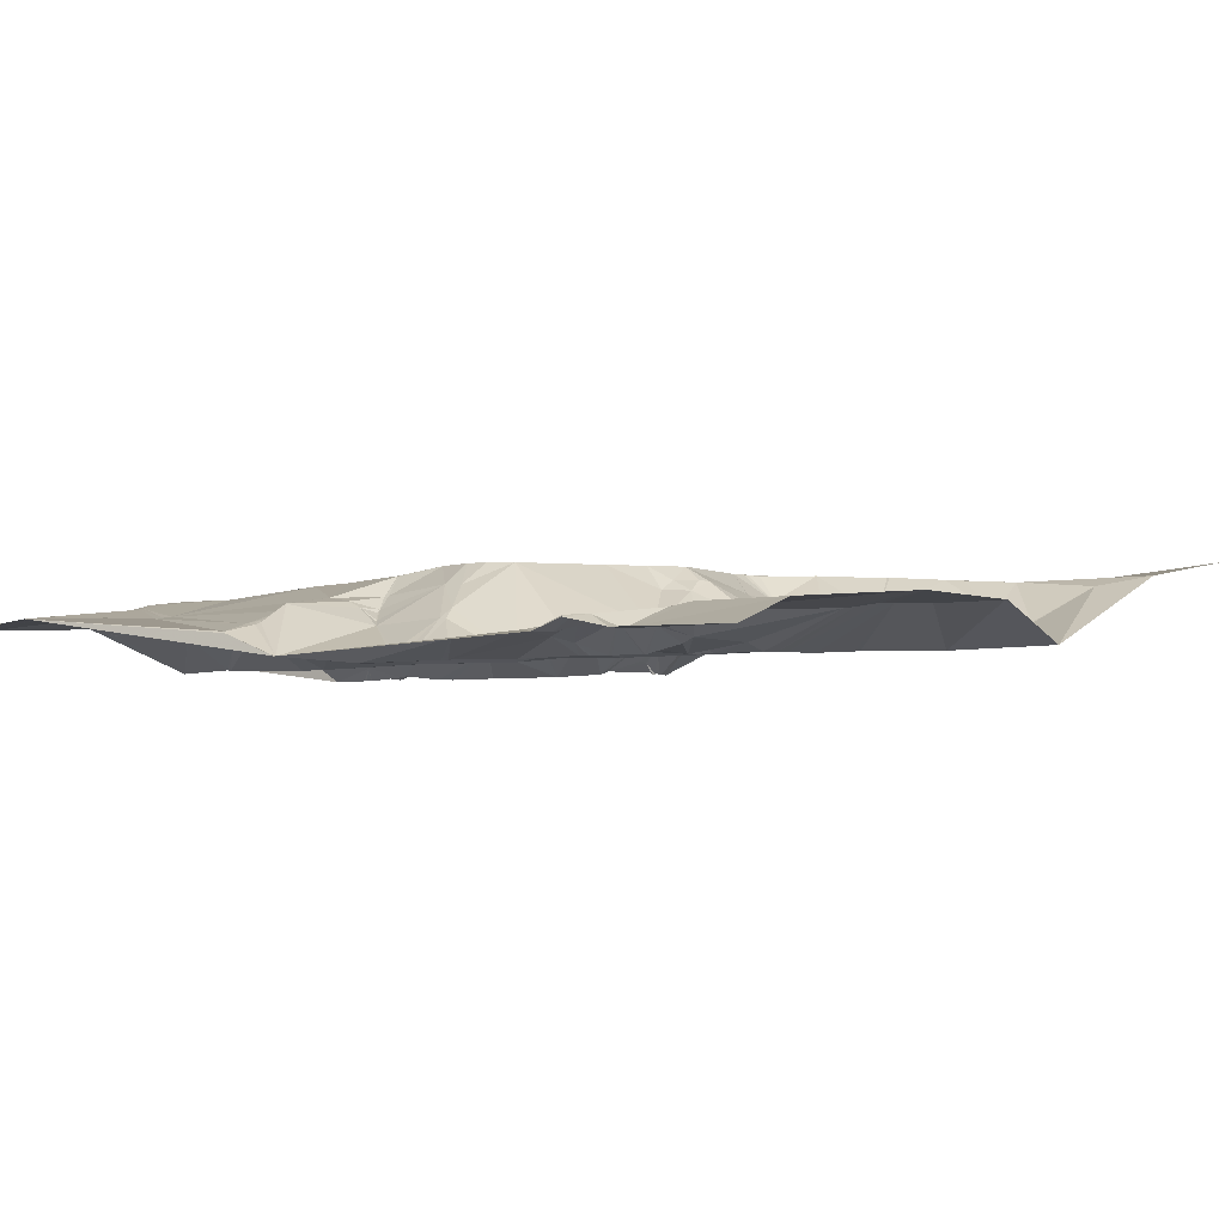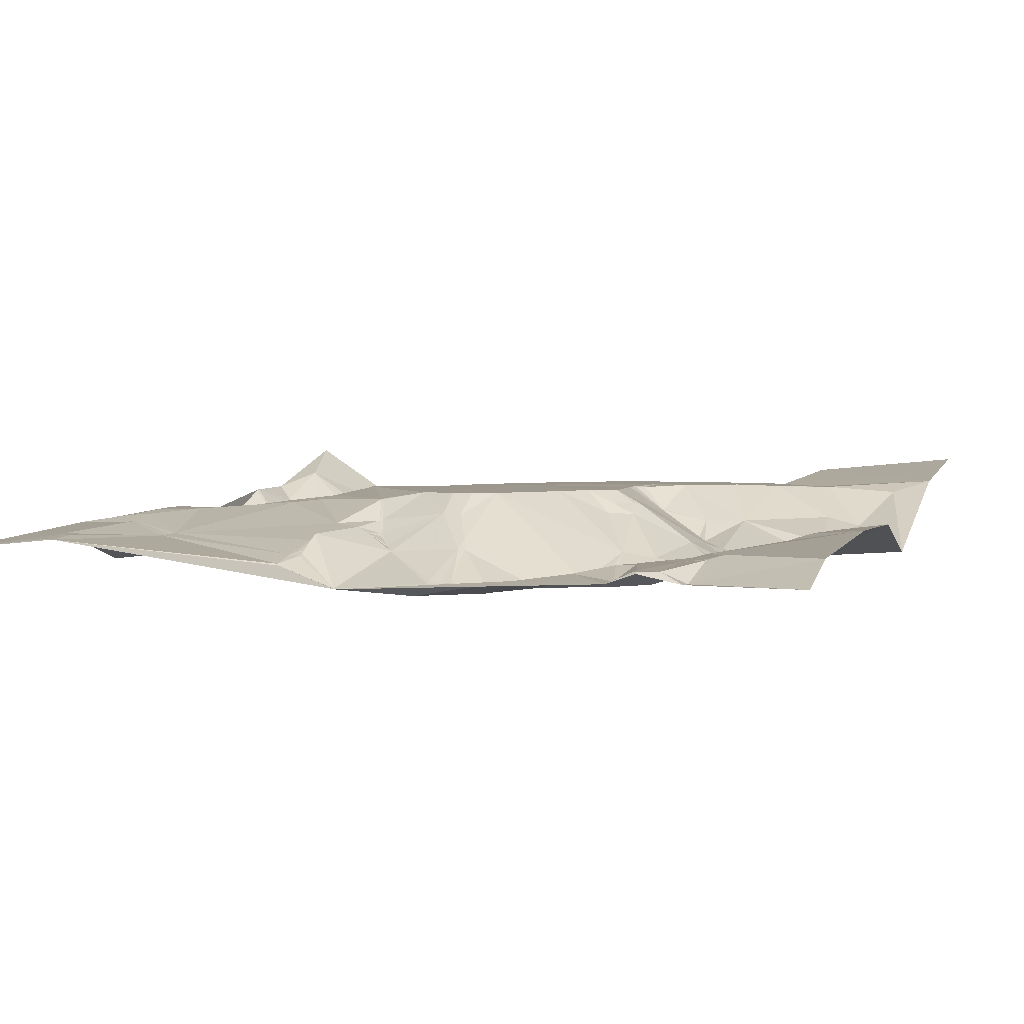
<metadata>
{"format":"obj","ext":"obj","renderer":"f3d","projection":"perspective","resolution":1024,"background":"white","views":[{"elev":-3.5,"azim":-53.4,"up":"+Y"},{"elev":2.5,"azim":-70.3,"up":"+Y"}]}
</metadata>
<code>
v 5114 70.59 -507
v 5155 84.28 -507
v 5274 93.6 -507
v 5356 93.33 -507
v 5412 72.84 -507
v 5529 115.8 -507
v 5625 129.6 -507
v 5356 93.27 -508
v 5497 109 -527
v 5327 90.94 -533
v 5303 90.28 -541
v 5452 87.45 -542
v 5294 90 -543
v 5451 87.25 -543
v 5452 87.54 -543
v 5282 87.76 -550
v 5275 86.68 -553
v 5405 78.92 -559
v 5389 70.5 -560
v 5449 93.06 -563
v 5163 84.68 -564
v 5487 112.4 -570
v 5156 82 -573
v 5158 82.4 -573
v 5114 71.32 -575
v 5125 70.94 -575
v 5337 69.12 -581
v 5189 82.94 -582
v 5190 82.97 -582
v 5335 68.76 -583
v 5120 77.74 -589
v 5163 80.14 -589
v 5183 81.14 -589
v 5468 113.1 -592
v 5469 113.2 -592
v 5208 71.25 -595
v 5254 70.51 -595
v 5268 66.42 -595
v 5317 67.67 -595
v 5340 71.85 -595
v 5282 66.82 -596
v 5293 67.12 -597
v 5460 113.5 -600
v 5114 76.6 -601
v 5116 77.62 -601
v 5619 120.9 -601
v 5620 120.9 -601
v 5190 76.61 -602
v 5209 68.39 -602
v 5623 120.9 -602
v 5624 120.9 -602
v 5117 77.61 -603
v 5123 77.68 -603
v 5125 77.81 -603
v 5625 120.8 -603
v 5120 77.56 -604
v 5121 77.63 -604
v 5191 76.02 -604
v 5347 76.08 -611
v 5406 91.86 -611
v 5163 78.13 -615
v 5176 78.32 -615
v 5245 68.85 -615
v 5254 65.75 -615
v 5176 78.05 -616
v 5211 65.25 -617
v 5235 64.71 -617
v 5114 70.67 -618
v 5130 70.99 -618
v 5203 63.73 -618
v 5202 63.69 -619
v 5202 63.59 -620
v 5221 66.09 -621
v 5244 65.11 -621
v 5310 82.43 -622
v 5344 80.16 -622
v 5157 78.01 -625
v 5442 114.8 -625
v 5534 113.2 -625
v 5552 108.6 -625
v 5360 80.45 -626
v 5441 114.4 -626
v 5198 63.43 -631
v 5261 75.46 -631
v 5365 82.8 -631
v 5382 92.55 -631
v 5195 63.17 -633
v 5458 114.4 -633
v 5193 63.03 -634
v 5625 107.1 -634
v 5188 63.07 -640
v 5176 68.6 -641
v 5187 62.97 -641
v 5187 62.92 -642
v 5224 66.73 -644
v 5143 73.64 -646
v 5186 62.99 -646
v 5167 71.31 -648
v 5251 79.14 -649
v 5212 65.3 -650
v 5207 64.97 -653
v 5411 115.1 -653
v 5293 100.5 -655
v 5309 106.2 -655
v 5309 106.8 -656
v 5304 106.7 -658
v 5204 65.04 -659
v 5350 102.1 -659
v 5351 101.8 -659
v 5377 99.34 -659
v 5378 99.76 -659
v 5295 106.5 -668
v 5286 101.1 -669
v 5309 114.5 -670
v 5386 114.1 -674
v 5411 115.4 -674
v 5126 70.04 -675
v 5386 115 -676
v 5380 114.7 -678
v 5180 62.01 -679
v 5368 114.7 -679
v 5377 114.9 -679
v 5379 115 -679
v 5380 115.1 -680
v 5295 114.9 -685
v 5150 61.08 -697
v 5275 114.7 -697
v 5146 60.92 -698
v 5548 105.3 -698
v 5485 115 -709
v 5484 115.2 -711
v 5515 104.2 -711
v 5381 115.7 -716
v 5478 115.1 -719
v 5502 104.5 -719
v 5386 115.8 -720
v 5422 115.4 -720
v 5612 90.86 -720
v 5154 65.97 -722
v 5180 83.14 -724
v 5234 114.6 -724
v 5188 89.1 -727
v 5493 104.4 -727
v 5143 60.38 -728
v 5153 65.09 -728
v 5180 83.76 -728
v 5130 59.7 -736
v 5152 64.91 -736
v 5154 66.04 -736
v 5155 66.63 -736
v 5156 67.24 -736
v 5136 59.65 -737
v 5207 102.1 -737
v 5227 114.8 -737
v 5234 114.6 -737
v 5622 87.95 -737
v 5460 114.8 -742
v 5207 102.8 -748
v 5225 114.6 -748
v 5355 115.7 -748
v 5225 114.6 -749
v 5355 115.7 -749
v 5450 114.9 -751
v 5444 115 -754
v 5624 85.54 -755
v 5625 85.61 -755
v 5434 115 -759
v 5609 84.76 -761
v 5614 84.93 -762
v 5422 115.1 -764
v 5476 97.84 -768
v 5231 114.6 -770
v 5181 81.19 -771
v 5500 93.14 -772
v 5594 84.16 -772
v 5495 93.56 -773
v 5600 84.53 -773
v 5475 95.58 -774
v 5186 83.81 -776
v 5187 84.25 -776
v 5467 95.94 -776
v 5468 95.78 -776
v 5114 63.57 -777
v 5404 115.2 -777
v 5117 63.67 -779
v 5576 83.91 -779
v 5461 95.43 -780
v 5462 95.23 -780
v 5400 115 -781
v 5460 95.2 -781
v 5457 95.47 -782
v 5195 88.97 -783
v 5590 83.79 -783
v 5198 90.65 -784
v 5396 115.1 -784
v 5450 95.64 -785
v 5451 95.43 -785
v 5447 95.44 -787
v 5187 91.34 -788
v 5209 98.42 -788
v 5208 97.92 -790
v 5432 95.56 -793
v 5187 94.92 -795
v 5225 110.1 -795
v 5225 110.1 -796
v 5226 110.4 -796
v 5382 114.7 -797
v 5383 114.5 -797
v 5131 80.77 -807
v 5135 82.08 -807
v 5153 92.41 -807
v 5137 83.11 -808
v 5186 97.1 -808
v 5460 88.1 -808
v 5548 80.93 -808
v 5577 85.53 -808
v 5136 83.02 -810
v 5137 83.36 -810
v 5153 88.63 -810
v 5411 95.86 -810
v 5116 76.05 -813
v 5130 81.14 -813
v 5131 81.48 -813
v 5355 114.2 -813
v 5541 80.6 -813
v 5572 85.08 -813
v 5117 76.94 -814
v 5396 96.41 -820
v 5395 96.25 -821
v 5396 95.99 -821
v 5624 101.2 -829
v 5620 101 -835
v 5620 100.9 -836
v 5625 100.3 -837
v 5311 114.9 -839
v 5354 101.9 -839
v 5355 101.4 -839
v 5312 115 -840
v 5437 80.47 -840
v 5484 77.19 -840
v 5527 86.1 -840
v 5574 93.46 -840
v 5586 96.39 -840
v 5237 109.2 -842
v 5255 110.9 -842
v 5622 100.1 -842
v 5312 111 -853
v 5333 107.5 -853
v 5333 106.5 -854
v 5349 100.8 -854
v 5227 107.4 -857
v 5228 107.5 -858
v 5448 76.15 -862
v 5448 76.34 -863
v 5482 87.91 -863
v 5600 96.98 -864
v 5594 96.94 -866
v 5600 96.42 -866
v 5601 96.33 -866
v 5244 108 -867
v 5552 100.1 -872
v 5565 99.38 -872
v 5586 96.19 -872
v 5554 99.62 -876
v 5562 98.81 -877
v 5312 97.21 -878
v 5428 73.55 -878
v 5429 73.85 -878
v 5568 96.87 -880
v 5512 101.6 -886
v 5574 92.5 -886
v 5586 89.83 -886
v 5285 97.09 -888
v 5283 97.22 -889
v 5284 97.01 -889
v 5483 106.3 -896
v 5465 100.9 -897
v 5606 72.75 -899
v 5588 80.09 -900
v 5603 71.86 -900
v 5605 71.94 -900
v 5609 71.82 -900
v 5610 71.91 -900
v 5594 78.73 -901
v 5601 71.37 -901
v 5459 100.8 -906
v 5450 97.52 -907
v 5482 104.9 -907
v 5484 104.7 -907
v 5607 73.52 -907
v 5608 73.93 -907
v 5609 73.95 -907
v 5625 71.8 -907
v 5171 90.13 -909
v 5244 102.4 -909
v 5479 104.2 -910
v 5482 103.6 -911
v 5168 89.49 -912
v 5301 87.94 -912
v 5164 88.82 -914
v 5570 72.85 -915
v 5563 70.74 -916
v 5383 71.9 -919
v 5428 88.47 -919
v 5384 71.82 -920
v 5227 102.7 -922
v 5461 99.41 -922
v 5467 96.66 -928
v 5469 96.6 -928
v 5625 76.42 -928
v 5428 92.38 -934
v 5454 95.07 -934
v 5453 94.47 -935
v 5542 68.83 -936
v 5567 75.17 -936
v 5425 91.78 -940
v 5423 91.4 -941
v 5425 91.77 -941
v 5422 91.24 -942
v 5423 91.38 -942
v 5458 88.42 -942
v 5425 91.64 -943
v 5457 87.94 -943
v 5479 83.98 -943
v 5204 100.1 -944
v 5270 96.91 -944
v 5271 96.38 -944
v 5425 91.54 -944
v 5479 83.28 -944
v 5542 71.98 -944
v 5185 96.2 -945
v 5203 99.96 -945
v 5244 103.1 -945
v 5425 91.42 -945
v 5183 95.95 -946
v 5183 95.92 -947
v 5218 102.1 -947
v 5244 103 -947
v 5183 95.87 -948
v 5267 97.21 -948
v 5198 99.53 -952
v 5198 99.51 -955
v 5239 102 -955
v 5129 89.88 -958
v 5285 88.65 -958
v 5284 88.84 -959
v 5285 88.41 -959
v 5114 88.06 -960
v 5507 67.38 -963
v 5508 67.37 -963
v 5136 90.52 -966
v 5137 90.64 -966
v 5350 68.38 -966
v 5118 88.27 -967
v 5136 90.52 -967
v 5416 81.59 -973
v 5479 65.93 -973
v 5388 86.57 -974
v 5393 87.24 -974
v 5413 82.22 -974
v 5414 81.85 -974
v 5524 76.84 -974
v 5467 65.8 -975
v 5284 82.62 -976
v 5342 67.86 -976
v 5414 80.21 -977
v 5440 67.42 -979
v 5438 66.71 -981
v 5393 86.48 -982
v 5442 65.1 -985
v 5454 68.74 -985
v 5455 69.08 -985
v 5458 69.79 -985
v 5459 70.02 -985
v 5479 73.91 -985
v 5259 84.92 -989
v 5260 84.49 -989
v 5199 94.36 -990
v 5227 95.2 -990
v 5382 89.45 -991
v 5383 89.31 -991
v 5394 85.9 -991
v 5418 71.9 -991
v 5453 71.78 -991
v 5456 72.08 -991
v 5299 67.32 -996
v 5301 66.88 -996
v 5379 90.03 -996
v 5426 64.32 -996
v 5427 64.37 -996
v 5435 66.85 -996
v 5435 67.64 -997
v 5382 89.76 -998
v 5424 64.25 -998
v 5427 64.43 -998
v 5435 68.58 -998
v 5425 64.27 -999
v 5424 64.23 -1000
v 5327 73.57 -1001
v 5434 69.9 -1001
v 5438 71.4 -1001
v 5438 71.94 -1003
v 5526 94.43 -1003
v 5573 116.5 -1004
v 5530 97.2 -1006
v 5351 88.45 -1011
v 5120 83.52 -1014
v 5227 85.58 -1014
v 5228 85.21 -1014
v 5435 74.4 -1016
v 5439 76.27 -1016
v 5366 90.66 -1017
v 5417 63.81 -1017
v 5434 74.02 -1017
v 5451 83.92 -1017
v 5497 103.8 -1017
v 5500 104.6 -1017
v 5114 82.31 -1018
v 5138 84.67 -1018
v 5211 88.55 -1018
v 5285 65.1 -1018
v 5305 71.28 -1018
v 5499 105.2 -1018
v 5540 106.5 -1018
v 5625 134 -1018
f 391 390 392
f 396 392 395
f 29 21 28
f 21 33 28
f 59 81 60
f 59 76 81
f 183 221 185
f 183 348 221
f 73 83 95
f 72 83 66
f 424 425 404
f 315 404 310
f 38 64 41
f 63 64 37
f 63 37 67
f 38 37 64
f 36 17 29
f 21 29 2
f 127 155 162
f 127 141 155
f 103 112 106
f 105 106 114
f 132 135 174
f 132 130 135
f 399 422 406
f 422 412 406
f 66 73 49
f 100 95 83
f 87 101 83
f 72 87 83
f 238 235 247
f 266 247 273
f 303 250 266
f 237 250 229
f 238 247 248
f 249 266 250
f 61 32 54
f 33 32 62
f 33 48 29
f 33 29 28
f 143 174 135
f 134 143 131
f 231 193 216
f 226 216 215
f 295 306 333
f 294 306 252
f 231 216 232
f 186 215 216
f 223 294 219
f 211 219 213
f 102 88 82
f 88 78 82
f 88 43 78
f 43 60 78
f 18 60 20
f 86 60 81
f 89 87 65
f 91 89 92
f 368 390 391
f 396 401 392
f 407 355 354
f 348 354 344
f 174 143 176
f 129 132 186
f 272 263 271
f 257 263 258
f 290 284 301
f 290 285 284
f 186 174 215
f 174 186 132
f 345 299 327
f 326 327 295
f 370 384 371
f 384 372 371
f 291 310 292
f 310 293 292
f 291 292 282
f 293 259 283
f 14 18 20
f 43 20 60
f 324 297 309
f 308 309 307
f 224 237 229
f 230 229 267
f 351 355 352
f 339 352 378
f 215 174 225
f 171 143 157
f 144 148 145
f 139 145 146
f 48 62 58
f 71 58 65
f 267 229 250
f 228 230 220
f 21 24 33
f 61 62 32
f 179 199 180
f 203 199 211
f 44 31 25
f 31 23 26
f 1 26 2
f 335 300 352
f 300 348 344
f 239 220 230
f 230 228 229
f 276 255 277
f 240 255 241
f 274 295 327
f 340 326 333
f 236 238 248
f 249 248 247
f 213 203 211
f 212 211 210
f 156 90 138
f 279 301 284
f 291 290 310
f 283 282 292
f 282 283 278
f 346 327 340
f 295 333 326
f 316 311 317
f 313 311 322
f 308 312 321
f 308 307 312
f 372 385 373
f 385 374 373
f 338 343 340
f 337 343 333
f 351 344 355
f 355 344 354
f 281 290 282
f 315 310 290
f 287 304 312
f 267 304 268
f 236 248 250
f 305 303 353
f 299 353 303
f 319 305 359
f 237 236 250
f 299 266 273
f 313 304 311
f 323 313 334
f 301 279 271
f 285 290 280
f 285 280 284
f 278 280 281
f 344 352 300
f 419 355 407
f 9 5 12
f 15 12 14
f 416 423 417
f 403 417 405
f 147 117 183
f 147 128 117
f 68 183 117
f 54 57 69
f 96 69 68
f 346 347 345
f 299 345 353
f 34 22 20
f 22 9 15
f 268 277 254
f 240 253 255
f 254 255 253
f 240 239 253
f 268 253 267
f 286 277 287
f 353 345 365
f 273 247 245
f 291 282 290
f 259 278 283
f 140 126 139
f 140 120 126
f 144 128 147
f 144 139 128
f 140 139 146
f 128 139 126
f 42 16 41
f 42 13 16
f 100 99 95
f 99 74 95
f 98 97 92
f 98 120 97
f 420 409 408
f 409 379 408
f 324 309 321
f 296 307 309
f 19 10 27
f 30 27 11
f 272 284 280
f 278 281 282
f 98 96 126
f 151 146 145
f 413 423 414
f 137 116 136
f 102 116 88
f 102 115 116
f 102 111 115
f 342 337 332
f 337 379 343
f 15 9 12
f 5 18 14
f 299 274 327
f 274 260 295
f 190 214 188
f 214 182 188
f 49 70 66
f 95 67 73
f 49 67 36
f 67 49 73
f 279 284 272
f 182 181 188
f 181 163 187
f 148 149 145
f 139 144 145
f 68 117 96
f 120 98 126
f 345 327 346
f 294 325 306
f 190 191 214
f 164 191 187
f 202 214 198
f 196 198 197
f 84 41 64
f 41 17 38
f 17 36 37
f 74 63 67
f 39 30 11
f 39 40 30
f 39 59 40
f 59 19 40
f 197 214 191
f 187 188 181
f 120 107 97
f 93 94 91
f 239 214 202
f 239 240 214
f 196 167 198
f 214 197 198
f 196 197 191
f 190 188 187
f 333 338 340
f 377 340 376
f 35 88 79
f 80 79 129
f 244 260 245
f 235 245 247
f 297 296 309
f 296 286 307
f 171 176 143
f 130 131 135
f 368 391 370
f 389 390 383
f 47 46 50
f 6 46 7
f 278 272 280
f 293 283 292
f 374 363 373
f 363 374 375
f 402 400 410
f 396 400 401
f 420 421 409
f 421 376 409
f 130 88 116
f 43 88 35
f 102 86 111
f 102 82 60
f 91 101 89
f 89 101 87
f 77 61 69
f 62 61 65
f 390 395 392
f 368 383 390
f 80 129 90
f 129 79 132
f 171 178 176
f 143 135 131
f 251 213 294
f 298 294 300
f 298 331 294
f 325 294 331
f 348 300 227
f 336 335 352
f 65 92 89
f 62 65 58
f 21 2 26
f 74 67 95
f 48 58 36
f 367 371 363
f 363 372 373
f 402 401 400
f 401 391 392
f 267 239 230
f 239 202 220
f 63 74 64
f 36 67 37
f 77 98 92
f 93 92 94
f 38 17 37
f 36 29 48
f 70 49 58
f 71 70 58
f 84 64 74
f 72 71 65
f 93 91 92
f 100 83 101
f 73 66 83
f 41 84 75
f 48 33 62
f 77 65 61
f 128 126 117
f 94 92 97
f 107 101 97
f 101 91 94
f 315 330 404
f 315 314 330
f 99 103 84
f 99 113 103
f 325 337 306
f 338 333 343
f 111 86 110
f 19 59 60
f 242 243 226
f 177 193 231
f 325 332 337
f 332 325 331
f 416 417 375
f 7 51 55
f 112 114 106
f 113 112 103
f 71 72 70
f 17 16 3
f 331 298 335
f 342 341 339
f 405 417 424
f 405 362 403
f 164 196 191
f 182 214 178
f 134 157 143
f 181 171 163
f 173 150 149
f 173 151 150
f 47 7 46
f 6 80 46
f 377 364 340
f 377 386 364
f 30 40 27
f 19 8 10
f 156 166 90
f 50 51 47
f 397 398 395
f 397 394 398
f 149 150 145
f 173 146 151
f 138 90 129
f 55 46 90
f 173 148 185
f 148 173 149
f 11 10 3
f 13 11 3
f 266 299 303
f 237 224 236
f 224 238 236
f 207 229 208
f 231 169 177
f 175 177 168
f 275 274 299
f 347 364 387
f 167 170 198
f 208 220 195
f 395 394 397
f 413 414 398
f 329 349 324
f 329 357 349
f 314 350 330
f 350 324 349
f 350 349 362
f 403 375 417
f 326 340 327
f 341 342 332
f 251 294 252
f 203 213 201
f 181 182 171
f 178 171 182
f 259 256 258
f 259 246 256
f 293 246 259
f 258 256 257
f 331 339 341
f 341 332 331
f 231 166 169
f 168 169 165
f 393 382 381
f 383 382 413
f 302 315 301
f 301 315 290
f 162 172 235
f 161 155 159
f 123 119 122
f 121 122 110
f 121 124 122
f 124 123 122
f 314 302 270
f 314 315 302
f 355 419 352
f 419 420 378
f 281 280 290
f 243 257 256
f 413 422 423
f 200 158 194
f 192 194 180
f 420 379 378
f 379 376 343
f 336 339 331
f 335 336 331
f 124 118 119
f 110 119 111
f 377 376 421
f 343 376 340
f 351 352 344
f 223 300 294
f 347 346 364
f 377 421 386
f 399 365 387
f 365 347 387
f 379 420 408
f 273 275 299
f 342 378 379
f 337 333 306
f 222 227 300
f 185 221 209
f 121 133 124
f 133 118 124
f 334 367 323
f 321 323 329
f 223 222 300
f 225 240 241
f 261 241 270
f 383 368 366
f 395 389 394
f 328 334 313
f 370 391 401
f 383 394 389
f 396 395 400
f 329 363 357
f 363 375 357
f 109 85 108
f 76 108 81
f 18 19 60
f 19 27 40
f 370 401 384
f 389 395 390
f 339 336 352
f 386 387 364
f 313 312 304
f 324 321 329
f 192 199 194
f 203 194 199
f 15 20 22
f 5 19 18
f 96 117 126
f 54 69 61
f 178 214 176
f 157 134 137
f 260 274 245
f 346 340 364
f 119 110 122
f 118 116 115
f 235 206 245
f 251 244 213
f 300 335 298
f 275 273 274
f 211 212 219
f 218 219 212
f 378 352 419
f 251 252 244
f 249 250 248
f 244 205 213
f 200 172 158
f 201 194 203
f 414 410 398
f 367 368 370
f 98 77 96
f 53 57 54
f 45 53 31
f 57 53 56
f 31 26 25
f 1 25 26
f 158 180 194
f 204 201 205
f 54 32 31
f 45 56 53
f 5 9 6
f 258 272 259
f 246 243 256
f 294 213 219
f 260 244 252
f 262 263 242
f 262 265 269
f 163 137 164
f 137 134 130
f 8 4 10
f 80 6 22
f 7 47 51
f 8 5 4
f 4 3 10
f 164 137 167
f 167 137 170
f 167 196 164
f 163 157 137
f 410 411 402
f 402 384 401
f 202 189 220
f 184 189 202
f 170 136 184
f 184 162 189
f 399 406 365
f 365 406 388
f 56 68 57
f 52 56 45
f 405 404 362
f 424 404 405
f 423 424 417
f 357 375 349
f 227 209 221
f 44 68 52
f 54 31 53
f 185 147 183
f 52 68 56
f 69 57 68
f 136 162 184
f 208 195 207
f 239 267 253
f 253 268 254
f 195 189 162
f 157 163 171
f 190 187 191
f 202 198 170
f 88 130 79
f 131 130 134
f 137 130 116
f 225 176 240
f 105 108 104
f 121 108 114
f 138 129 175
f 85 81 108
f 23 21 26
f 96 77 69
f 302 301 271
f 272 258 263
f 376 379 409
f 399 387 422
f 210 185 209
f 222 209 227
f 24 21 23
f 84 74 99
f 179 173 199
f 146 173 158
f 366 368 356
f 334 356 367
f 133 136 118
f 162 207 195
f 224 229 207
f 170 184 202
f 366 360 369
f 366 361 360
f 362 375 403
f 425 310 404
f 3 2 29
f 24 23 32
f 271 269 302
f 262 264 265
f 384 402 415
f 385 384 415
f 223 219 218
f 222 223 209
f 39 42 75
f 105 104 106
f 13 42 39
f 104 76 75
f 85 110 86
f 13 39 11
f 267 305 304
f 235 224 162
f 210 209 217
f 348 227 221
f 125 113 127
f 114 112 125
f 111 119 115
f 105 114 108
f 173 211 199
f 173 185 211
f 334 319 356
f 360 356 319
f 287 268 304
f 304 317 311
f 381 369 358
f 369 382 366
f 152 148 144
f 142 146 158
f 72 65 87
f 44 45 31
f 23 31 32
f 223 217 209
f 185 152 147
f 218 217 223
f 414 423 415
f 415 423 416
f 418 419 407
f 407 354 418
f 177 175 193
f 130 132 79
f 415 411 414
f 398 410 400
f 411 415 402
f 415 375 385
f 142 153 141
f 142 158 153
f 201 204 200
f 205 201 213
f 273 245 274
f 206 235 172
f 244 245 206
f 161 158 172
f 375 362 349
f 314 324 350
f 206 172 204
f 179 180 173
f 210 217 212
f 210 211 185
f 205 206 204
f 218 212 217
f 192 180 199
f 150 151 145
f 317 304 319
f 317 318 316
f 362 330 350
f 367 363 323
f 362 404 330
f 372 363 371
f 384 385 372
f 314 297 324
f 259 272 278
f 242 263 243
f 383 366 382
f 361 366 356
f 264 302 265
f 269 263 262
f 266 249 247
f 394 383 398
f 413 398 383
f 165 166 156
f 234 166 231
f 320 317 319
f 353 358 305
f 269 271 263
f 246 234 233
f 169 168 177
f 168 138 175
f 353 380 358
f 359 358 369
f 39 76 59
f 5 8 19
f 46 80 90
f 51 50 55
f 243 232 216
f 233 234 232
f 320 319 334
f 380 381 358
f 193 186 216
f 242 226 225
f 261 242 241
f 163 164 187
f 9 22 6
f 5 14 12
f 142 120 140
f 158 173 180
f 318 322 311
f 316 318 311
f 108 121 109
f 76 104 108
f 75 103 104
f 39 75 76
f 99 127 113
f 42 41 75
f 359 369 360
f 367 356 368
f 323 321 313
f 322 318 320
f 322 320 328
f 363 329 323
f 166 165 169
f 138 168 156
f 113 125 112
f 121 110 109
f 70 72 66
f 103 106 104
f 17 3 29
f 233 243 246
f 231 232 234
f 226 243 216
f 293 234 246
f 232 243 233
f 186 193 175
f 286 287 307
f 305 319 304
f 307 287 312
f 319 359 360
f 269 265 302
f 242 261 262
f 314 289 297
f 296 297 288
f 317 320 318
f 289 288 297
f 381 380 393
f 303 267 250
f 295 252 306
f 393 413 382
f 367 370 371
f 353 388 380
f 361 356 360
f 413 412 422
f 412 413 393
f 388 393 380
f 421 422 386
f 385 375 374
f 375 415 416
f 322 328 313
f 388 412 393
f 320 334 328
f 305 267 303
f 347 365 345
f 342 339 378
f 387 386 422
f 410 414 411
f 358 359 305
f 35 79 22
f 80 22 79
f 43 34 20
f 35 22 34
f 127 99 141
f 127 160 125
f 261 270 264
f 257 243 263
f 118 136 116
f 110 85 109
f 49 36 58
f 133 121 160
f 101 107 100
f 77 92 65
f 85 86 81
f 176 225 174
f 13 3 16
f 94 97 101
f 160 121 125
f 14 20 15
f 107 141 99
f 100 107 99
f 286 296 277
f 308 321 309
f 225 241 242
f 264 262 261
f 314 270 289
f 270 241 255
f 412 388 406
f 296 288 277
f 154 153 159
f 172 162 155
f 33 24 32
f 44 52 45
f 215 225 226
f 165 156 168
f 78 60 82
f 55 50 46
f 10 11 27
f 152 144 147
f 152 185 148
f 146 142 140
f 348 418 354
f 120 141 107
f 200 194 201
f 154 141 153
f 206 205 244
f 268 287 277
f 369 381 382
f 289 276 288
f 254 277 255
f 353 365 388
f 276 277 288
f 276 289 270
f 136 170 137
f 264 270 302
f 240 176 214
f 114 125 121
f 158 159 153
f 161 159 158
f 154 159 155
f 172 155 161
f 141 154 155
f 86 102 60
f 34 43 35
f 118 115 119
f 160 127 162
f 136 133 160
f 17 41 16
f 276 270 255
f 160 162 136
f 124 119 123
f 204 172 200
f 186 175 129
f 103 75 84
f 195 220 189
f 120 142 141
f 220 208 228
f 207 162 224
f 342 379 337
f 260 252 295
f 395 398 400
f 272 271 279
f 235 238 224
f 313 321 312
f 228 208 229

</code>
